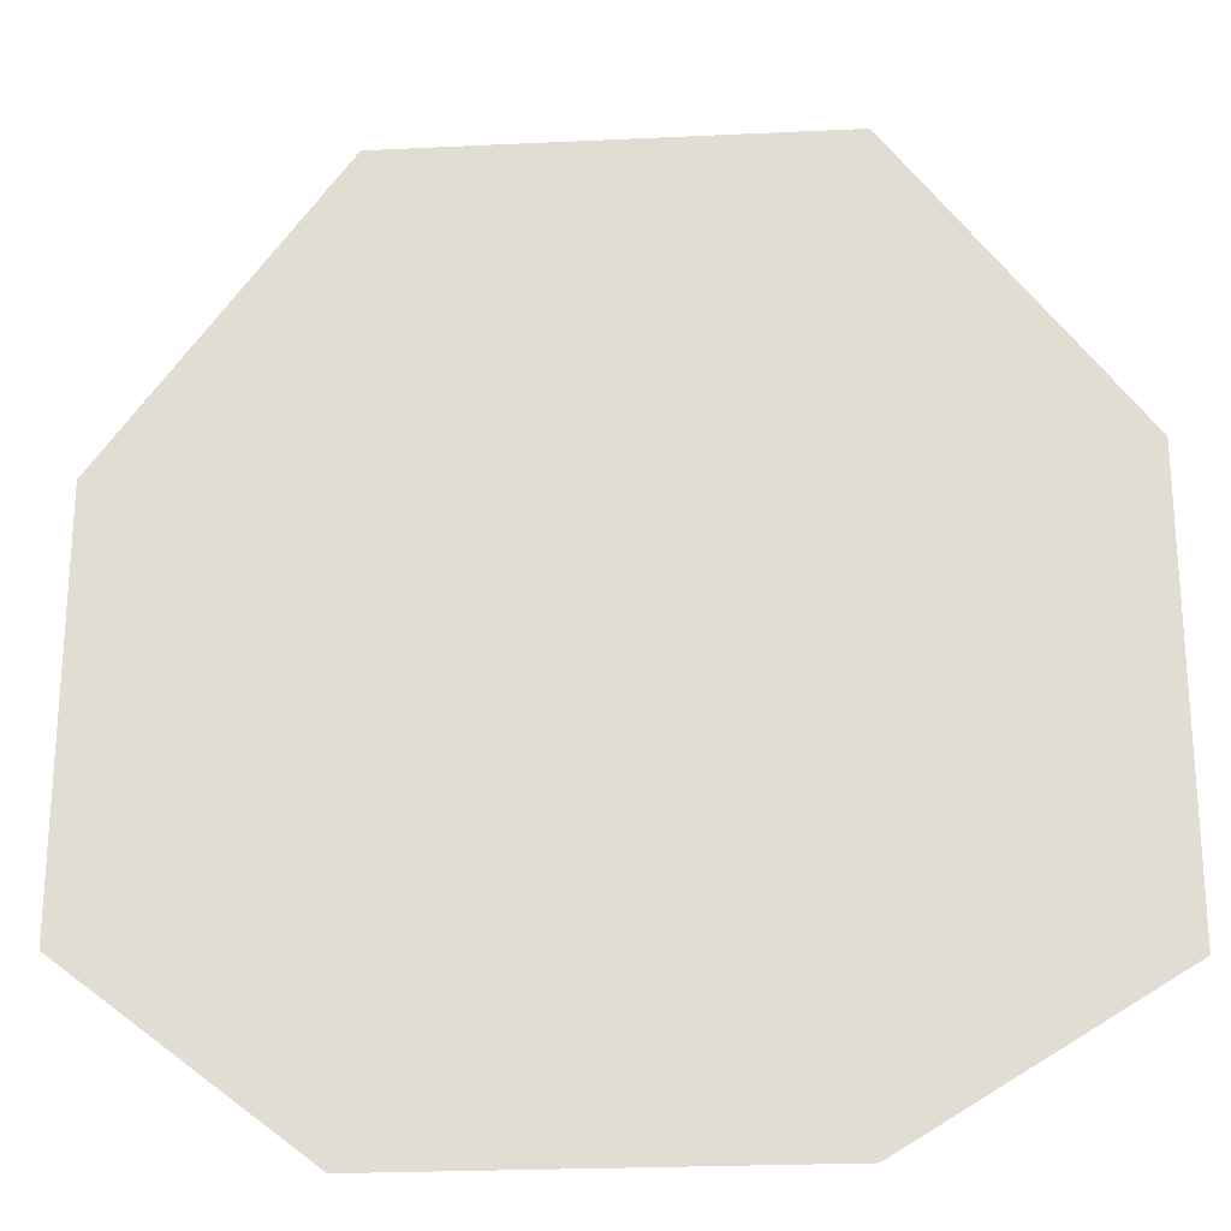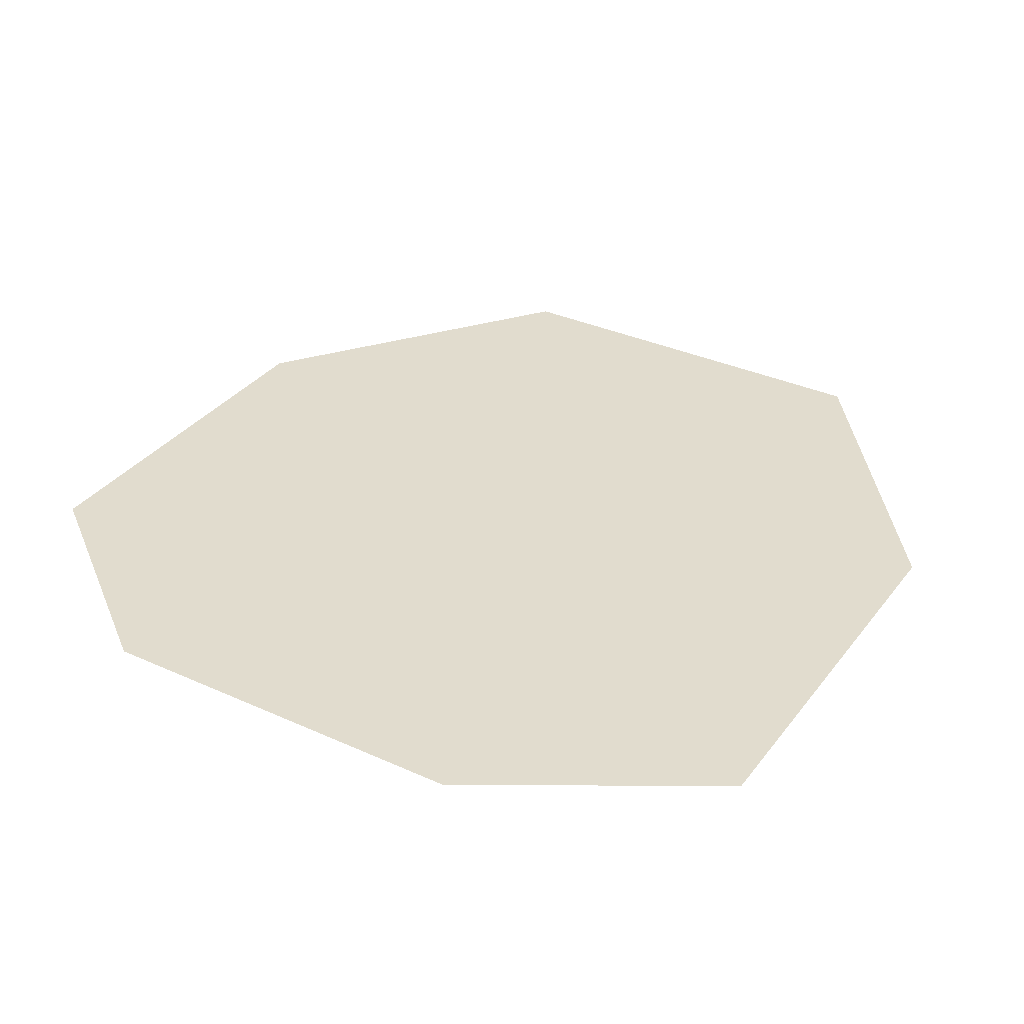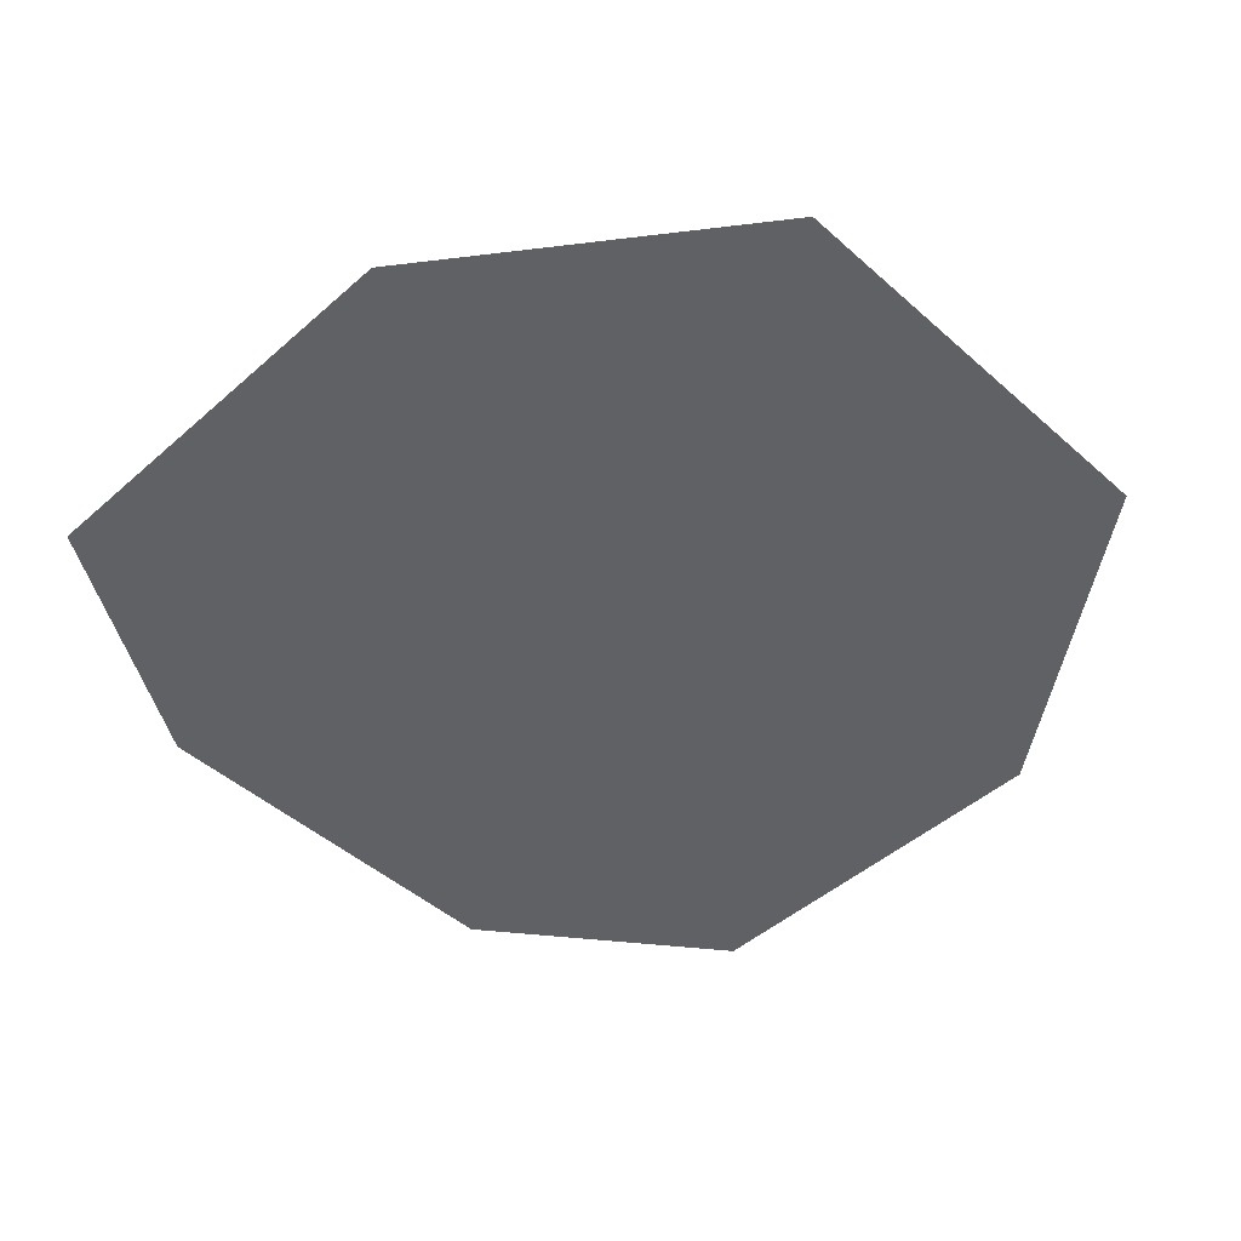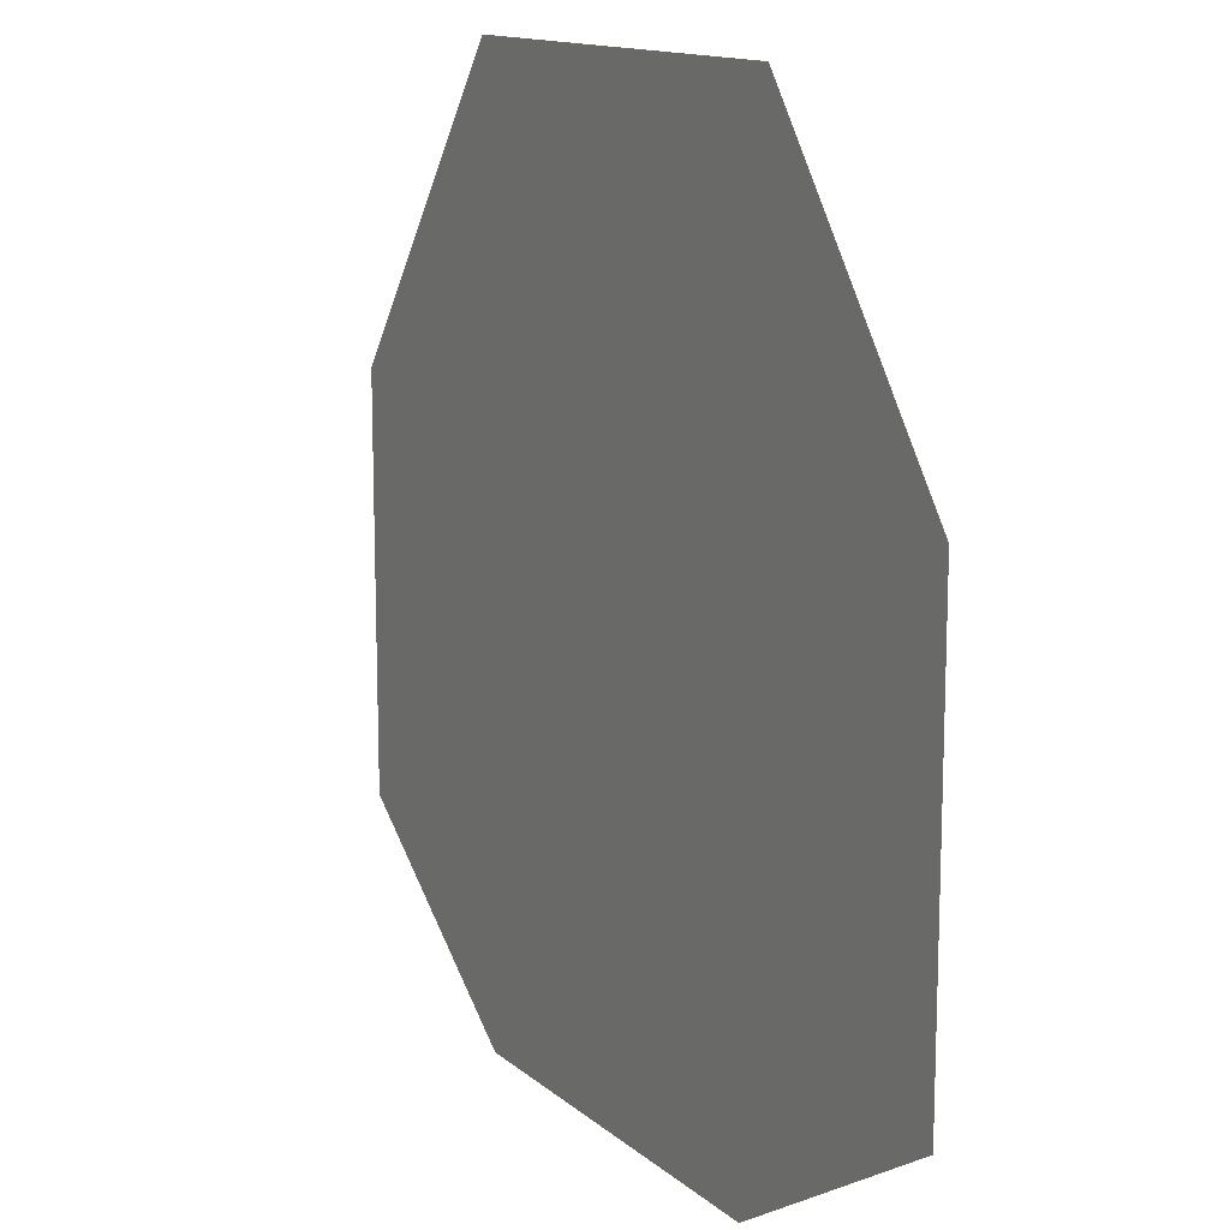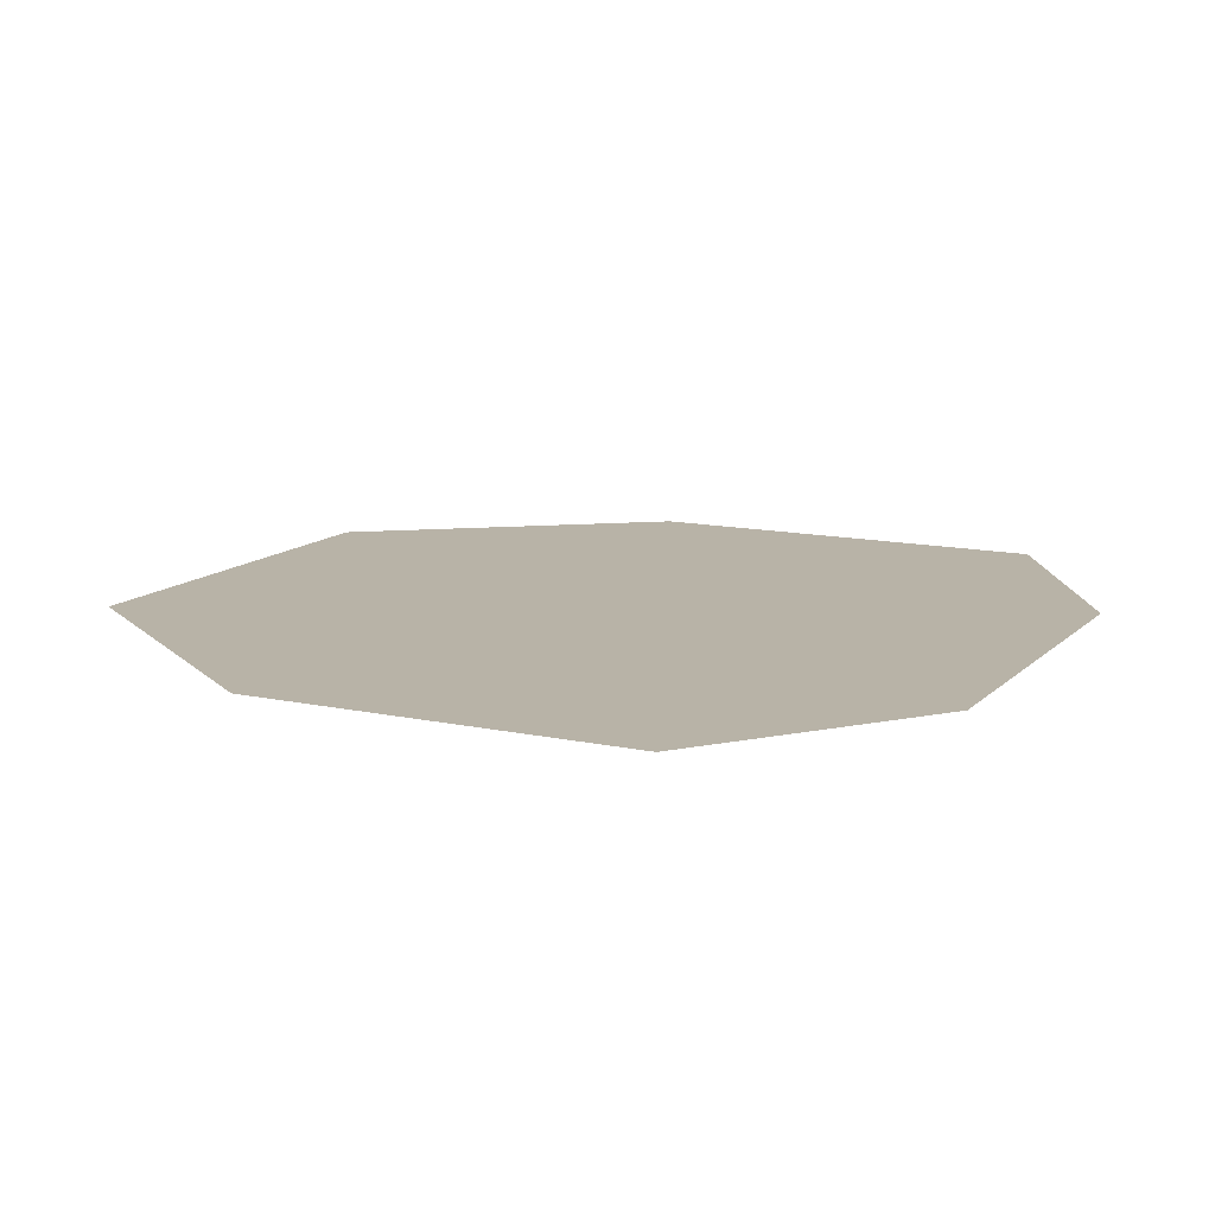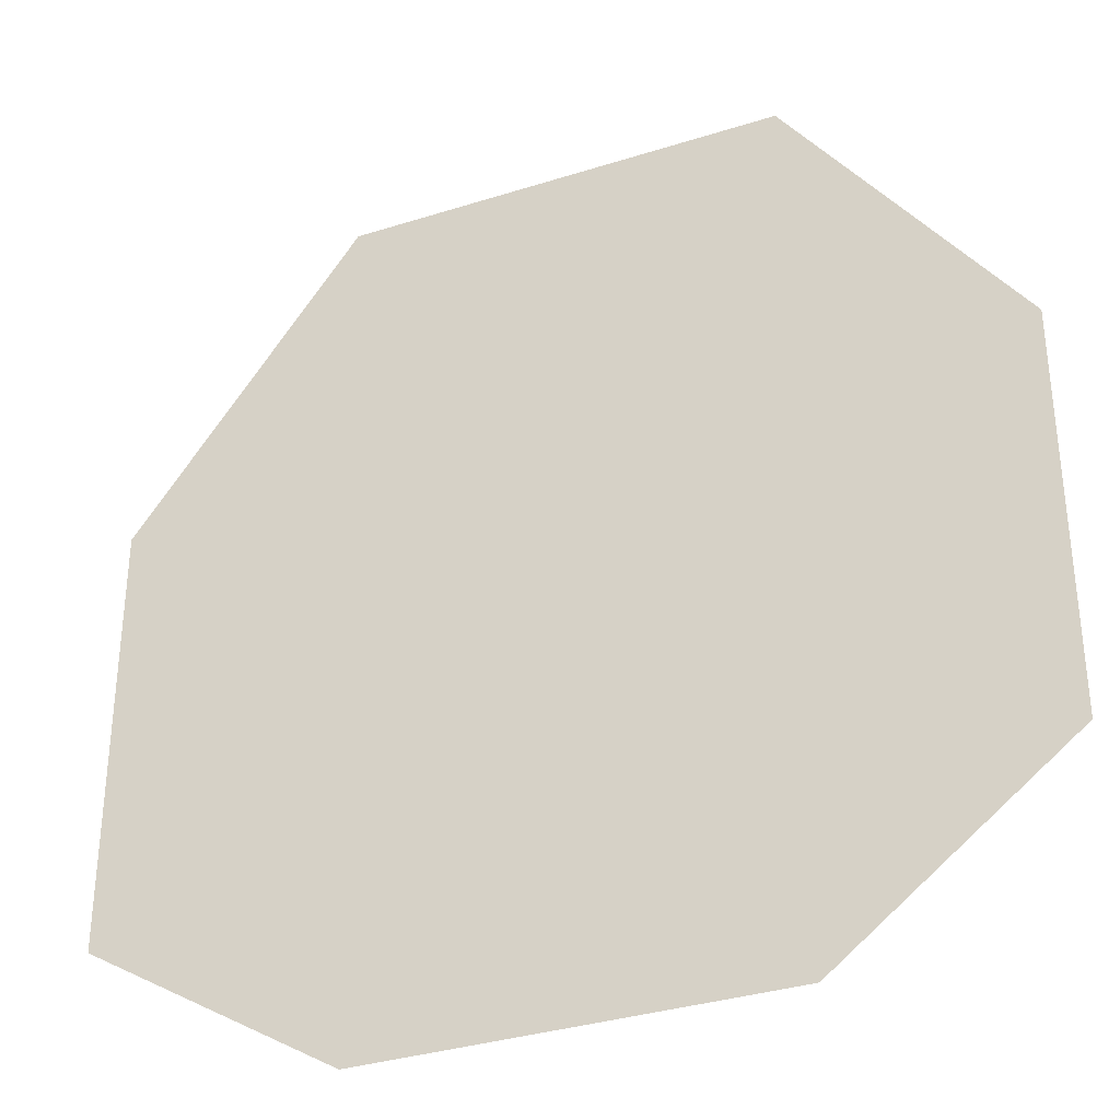
<metadata>
{"format":"obj","ext":"obj","renderer":"f3d","projection":"perspective","resolution":1024,"background":"white","views":[{"elev":-24.0,"azim":4.5,"up":"+Y"},{"elev":34.0,"azim":31.6,"up":"+Z"},{"elev":-46.8,"azim":134.9,"up":"+Z"},{"elev":13.6,"azim":60.2,"up":"+Y"},{"elev":12.7,"azim":-63.3,"up":"+Z"},{"elev":-34.2,"azim":-156.8,"up":"+Y"}]}
</metadata>
<code>
g Grass_Impostor
v 1.309 -1.096 0
v 0.5703 -1.544 0
v -0.6302 -1.544 0
v -1.309 -1.019 0
v -1.309 0.1716 0
v -0.6458 1.075 0
v 0.6379 1.075 0
v 1.309 0.1836 0
g Grass_Impostor_0
f 4 6 8
f 8 2 4
f 6 7 8
f 4 5 6
f 2 3 4
f 8 1 2

</code>
